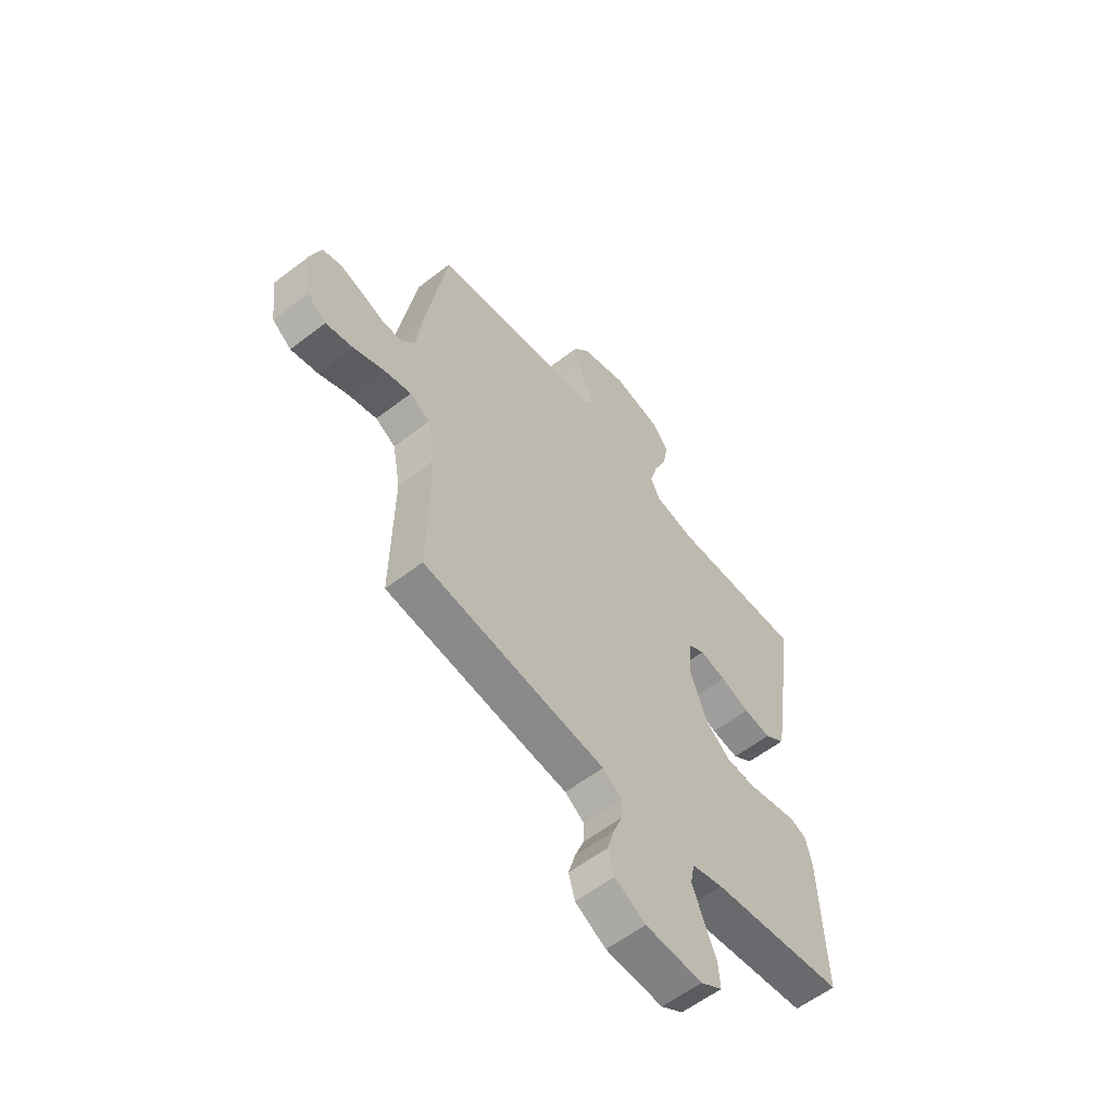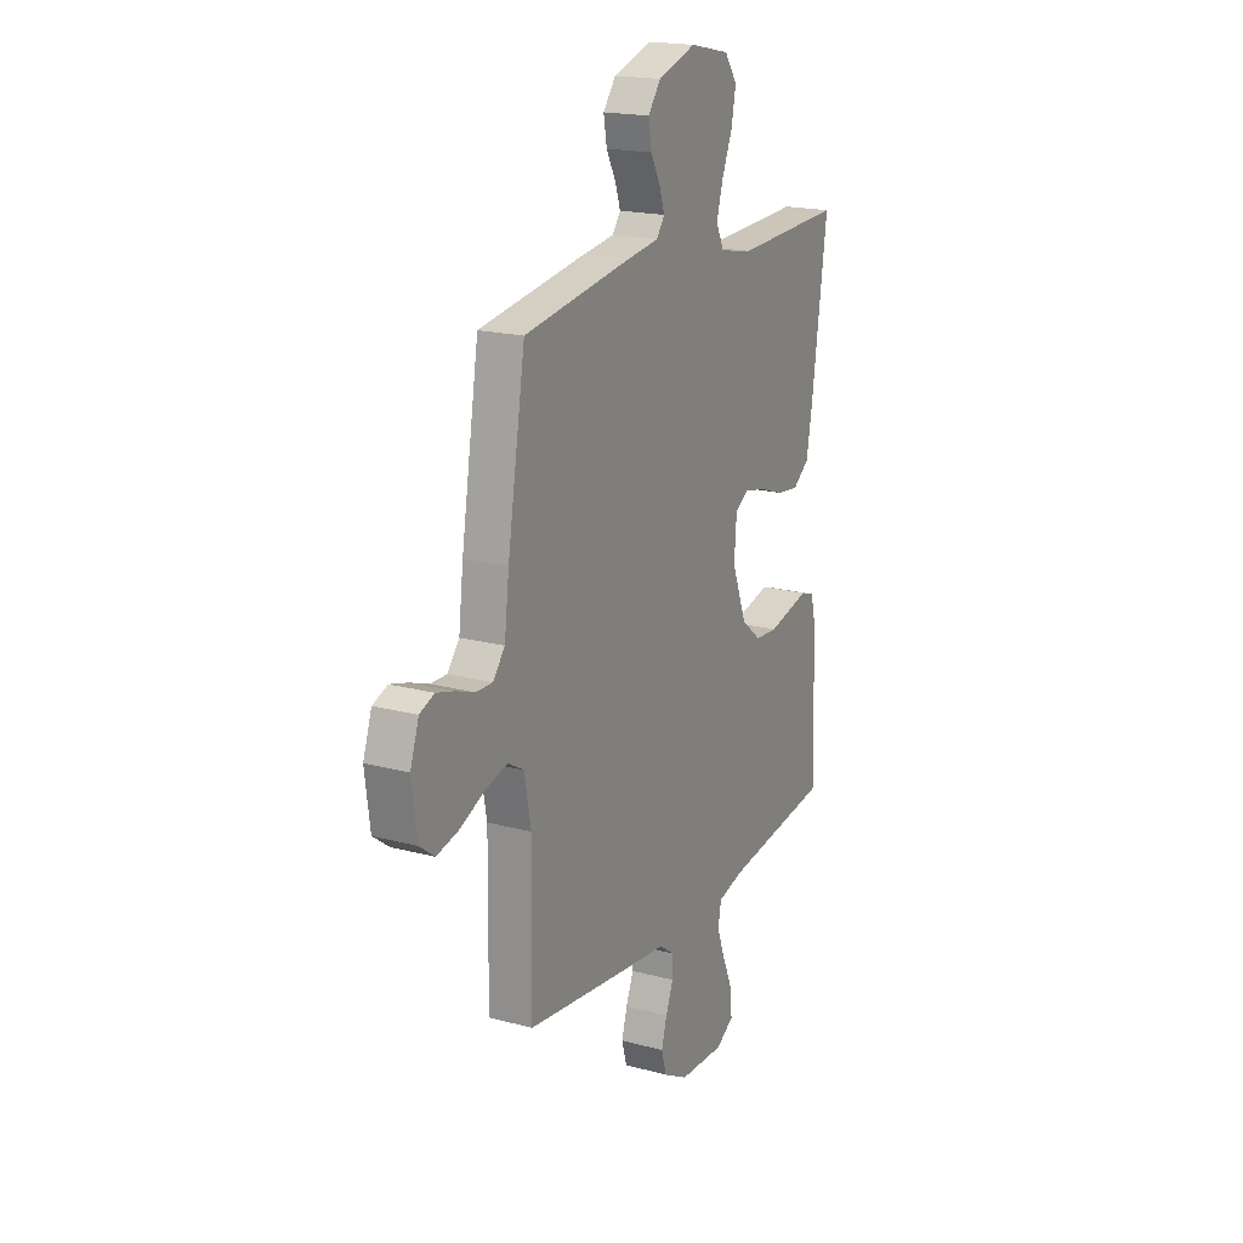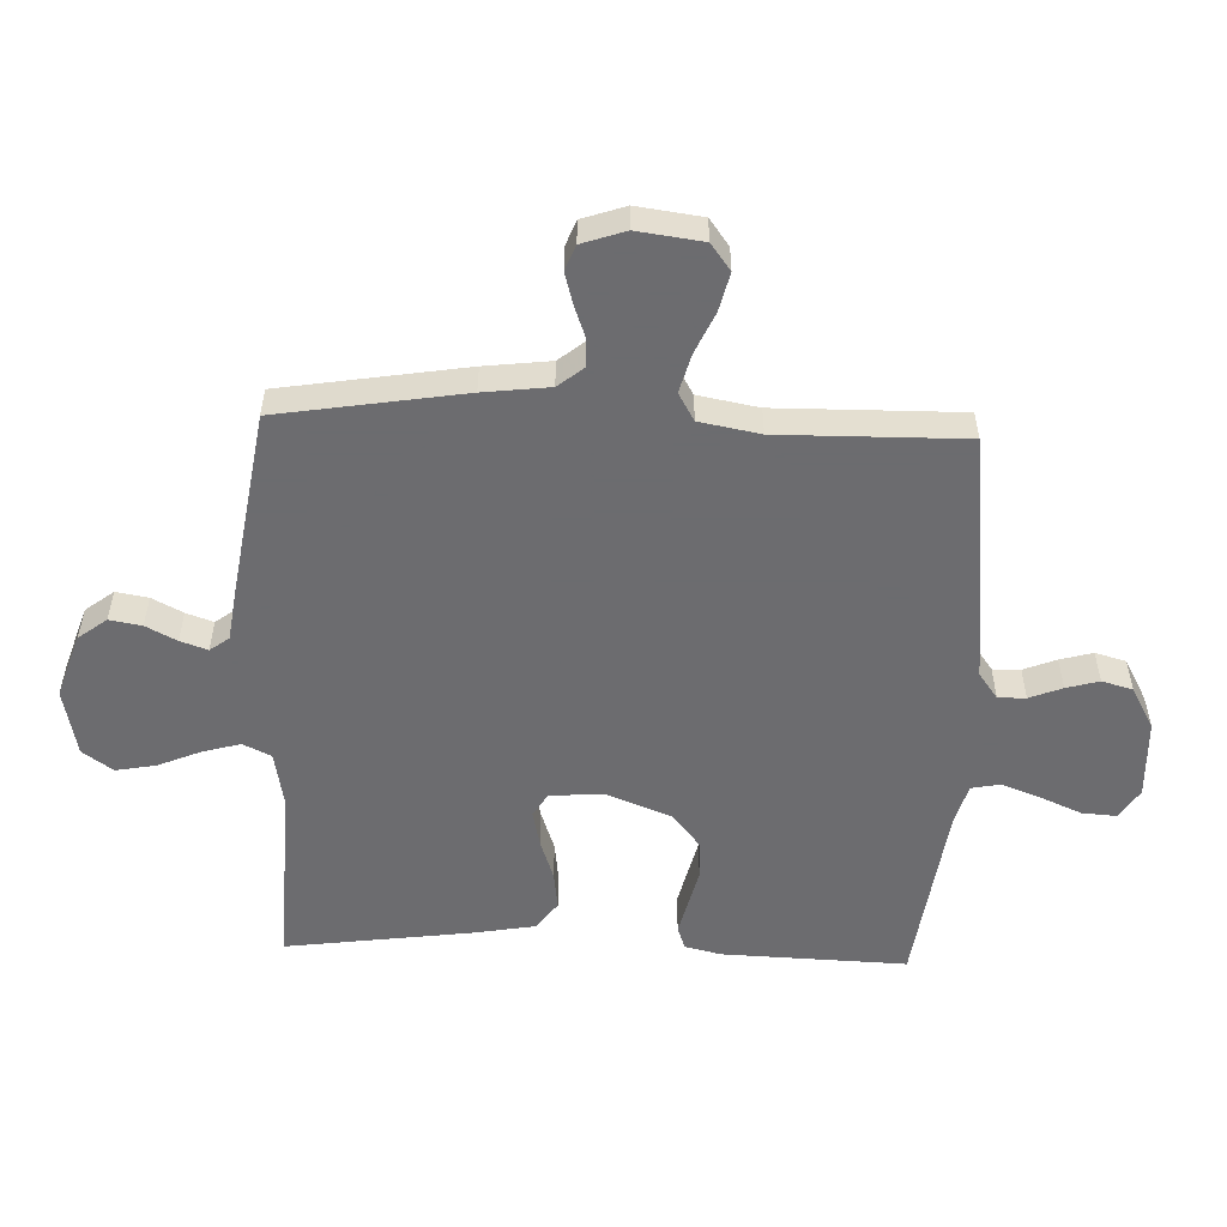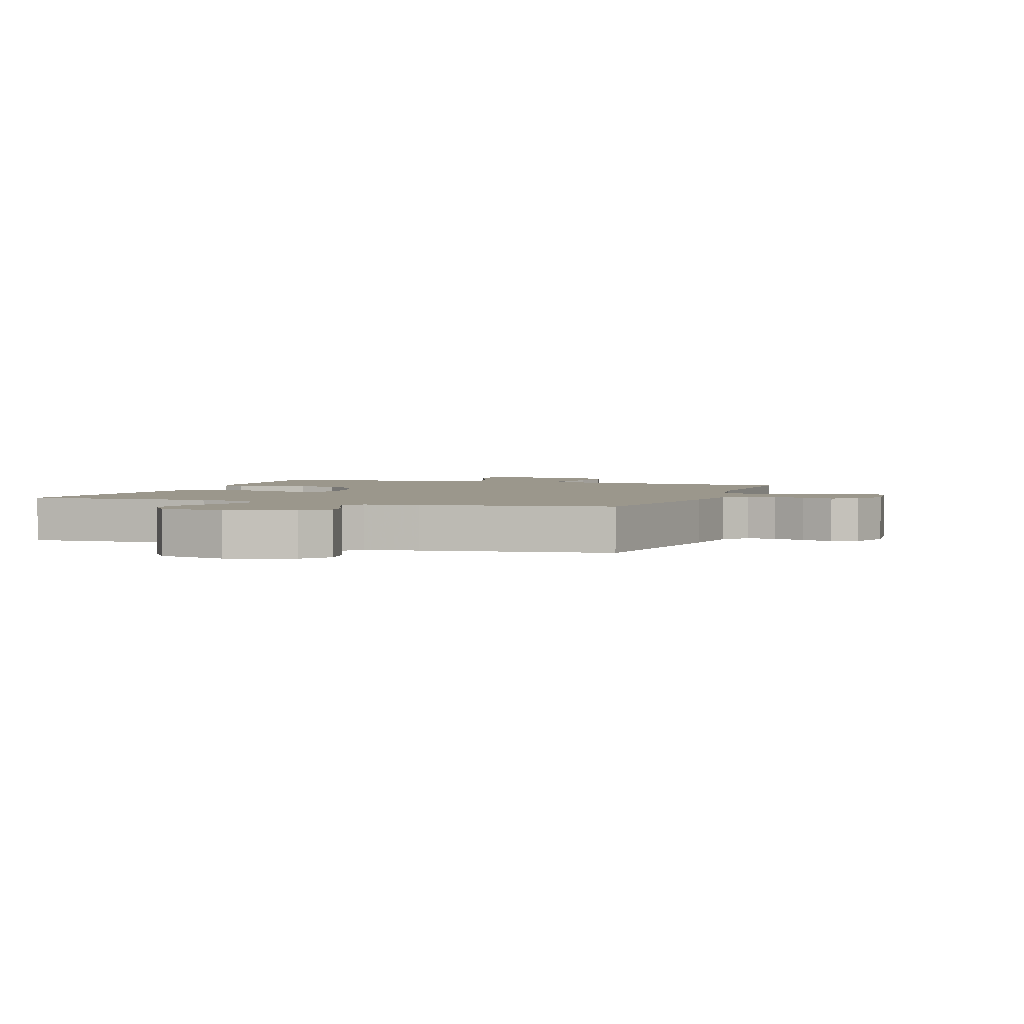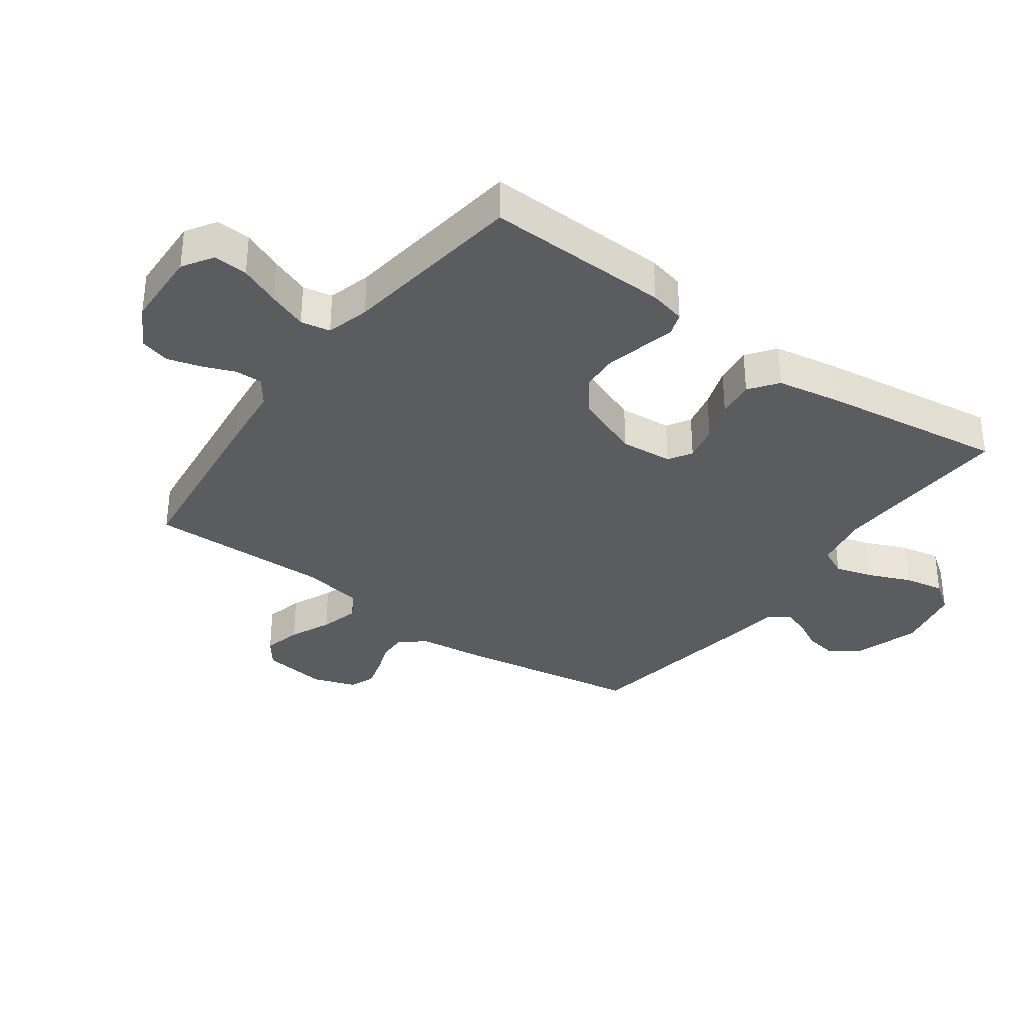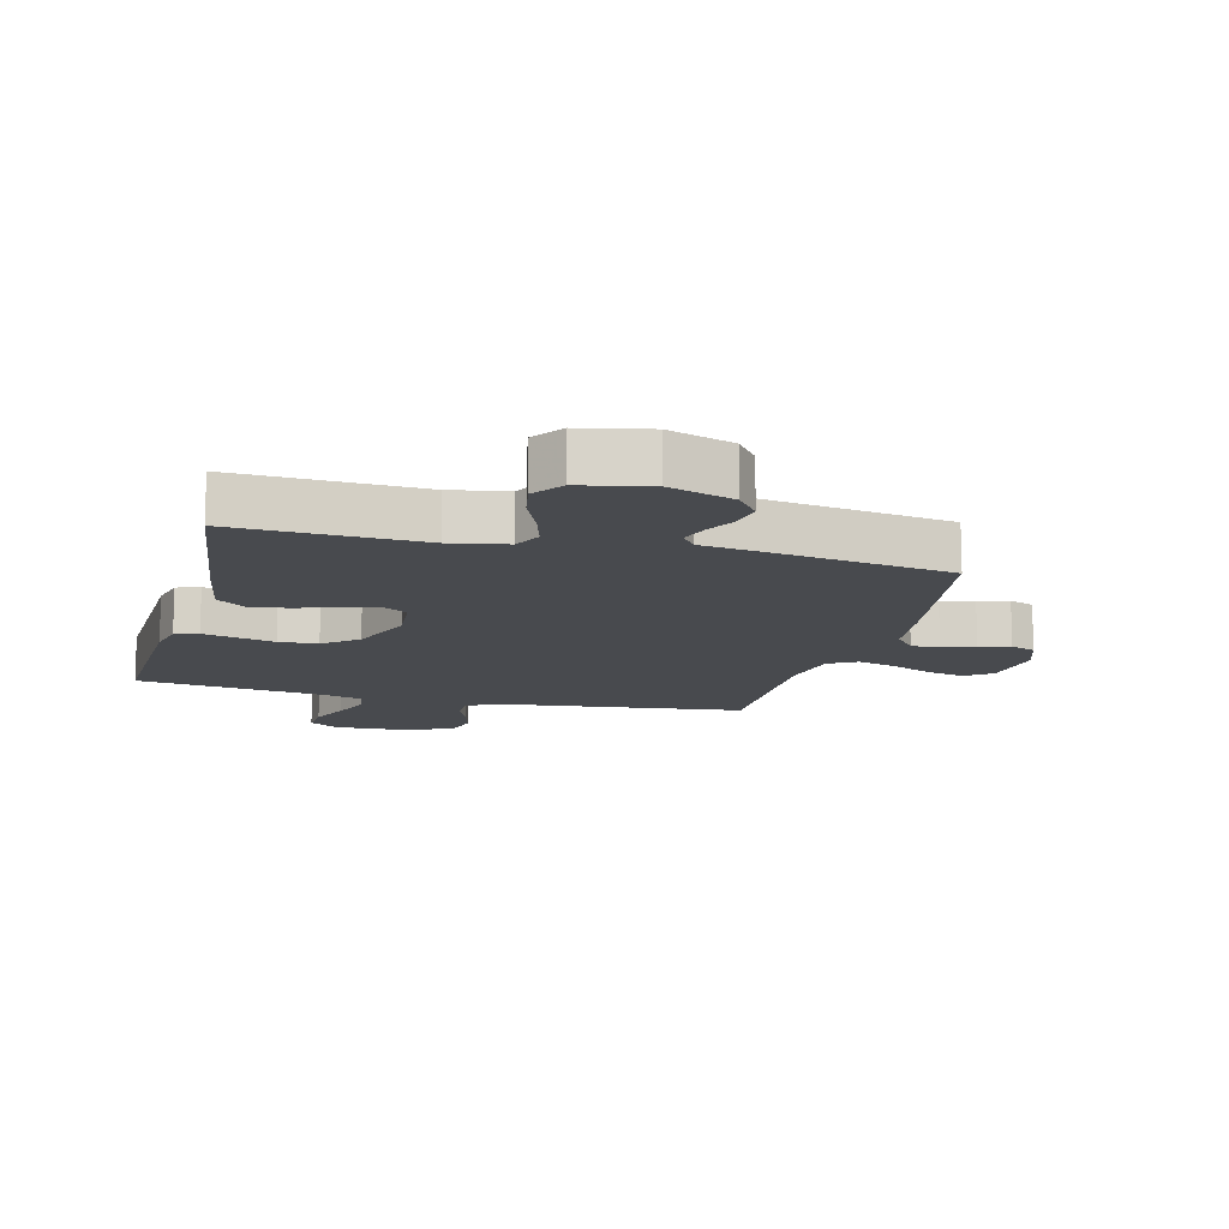
<metadata>
{"format":"obj","ext":"obj","renderer":"f3d","projection":"perspective","resolution":1024,"background":"white","views":[{"elev":-58.7,"azim":128.5,"up":"+Z"},{"elev":18.9,"azim":117.1,"up":"+Z"},{"elev":-53.8,"azim":87.8,"up":"+Y"},{"elev":2.6,"azim":19.7,"up":"+Y"},{"elev":-34.0,"azim":-126.0,"up":"+Y"},{"elev":-12.8,"azim":-14.5,"up":"+Y"}]}
</metadata>
<code>
v 0.5 0.07 0.5
v 0.549 0.07 0.2
v 0.562 0.07 0.093
v 0.595 0.07 0.052
v 0.641 0.07 0.053
v 0.693 0.07 0.072
v 0.743 0.07 0.086
v 0.784 0.07 0.07
v 0.808 0.07 0
v 0.794 0.07 -0.106
v 0.751 0.07 -0.138
v 0.689 0.07 -0.123
v 0.622 0.07 -0.093
v 0.559 0.07 -0.076
v 0.514 0.07 -0.102
v 0.496 0.07 -0.2
v 0.5 0.07 -0.5
v 0.2 0.07 -0.536
v 0.089 0.07 -0.548
v 0.046 0.07 -0.579
v 0.047 0.07 -0.624
v 0.068 0.07 -0.677
v 0.083 0.07 -0.73
v 0.069 0.07 -0.78
v 0 0.07 -0.818
v -0.128 0.07 -0.823
v -0.177 0.07 -0.792
v -0.173 0.07 -0.736
v -0.145 0.07 -0.67
v -0.121 0.07 -0.607
v -0.13 0.07 -0.559
v -0.2 0.07 -0.54
v -0.5 0.07 -0.5
v -0.49 0.07 -0.2
v -0.476 0.07 -0.141
v -0.438 0.07 -0.128
v -0.384 0.07 -0.141
v -0.322 0.07 -0.156
v -0.259 0.07 -0.152
v -0.204 0.07 -0.107
v -0.163 0.07 0
v -0.17 0.07 0.085
v -0.208 0.07 0.108
v -0.267 0.07 0.095
v -0.333 0.07 0.072
v -0.395 0.07 0.064
v -0.441 0.07 0.098
v -0.459 0.07 0.2
v -0.5 0.07 0.5
v -0.2 0.07 0.487
v -0.108 0.07 0.504
v -0.086 0.07 0.55
v -0.104 0.07 0.612
v -0.133 0.07 0.681
v -0.145 0.07 0.745
v -0.11 0.07 0.794
v 0 0.07 0.817
v 0.105 0.07 0.782
v 0.14 0.07 0.736
v 0.131 0.07 0.684
v 0.105 0.07 0.634
v 0.09 0.07 0.59
v 0.113 0.07 0.559
v 0.2 0.07 0.547
v 0.5 0 0.5
v 0.549 0 0.2
v 0.562 0 0.093
v 0.595 0 0.052
v 0.641 0 0.053
v 0.693 0 0.072
v 0.743 0 0.086
v 0.784 0 0.07
v 0.808 0 0
v 0.794 0 -0.106
v 0.751 0 -0.138
v 0.689 0 -0.123
v 0.622 0 -0.093
v 0.559 0 -0.076
v 0.514 0 -0.102
v 0.496 0 -0.2
v 0.5 0 -0.5
v 0.2 0 -0.536
v 0.089 0 -0.548
v 0.046 0 -0.579
v 0.047 0 -0.624
v 0.068 0 -0.677
v 0.083 0 -0.73
v 0.069 0 -0.78
v 0 0 -0.818
v -0.128 0 -0.823
v -0.177 0 -0.792
v -0.173 0 -0.736
v -0.145 0 -0.67
v -0.121 0 -0.607
v -0.13 0 -0.559
v -0.2 0 -0.54
v -0.5 0 -0.5
v -0.49 0 -0.2
v -0.476 0 -0.141
v -0.438 0 -0.128
v -0.384 0 -0.141
v -0.322 0 -0.156
v -0.259 0 -0.152
v -0.204 0 -0.107
v -0.163 0 0
v -0.17 0 0.085
v -0.208 0 0.108
v -0.267 0 0.095
v -0.333 0 0.072
v -0.395 0 0.064
v -0.441 0 0.098
v -0.459 0 0.2
v -0.5 0 0.5
v -0.2 0 0.487
v -0.108 0 0.504
v -0.086 0 0.55
v -0.104 0 0.612
v -0.133 0 0.681
v -0.145 0 0.745
v -0.11 0 0.794
v 0 0 0.817
v 0.105 0 0.782
v 0.14 0 0.736
v 0.131 0 0.684
v 0.105 0 0.634
v 0.09 0 0.59
v 0.113 0 0.559
v 0.2 0 0.547
f 63 64 1 2
f 58 59 60 61
f 58 61 62
f 57 58 62
f 56 57 62
f 53 54 55 56
f 52 53 56 62
f 51 52 62 63
f 47 48 49 50
f 47 50 51
f 44 45 46 47
f 43 44 47 51
f 42 43 51 63
f 35 36 37 38
f 33 34 35 38
f 32 33 38 39
f 31 32 39 40
f 26 27 28 29
f 26 29 30
f 25 26 30
f 21 22 23 24
f 21 24 25 30
f 16 17 18 19
f 15 16 19 20
f 10 11 12 13
f 10 13 14
f 9 10 14
f 8 9 14
f 5 6 7 8
f 5 8 14 15
f 42 63 2 3
f 41 42 3 4
f 20 21 30 31
f 20 31 40 41
f 15 20 41
f 4 5 15 41
f 66 65 128 127
f 125 124 123 122
f 126 125 122
f 126 122 121
f 126 121 120
f 120 119 118 117
f 126 120 117 116
f 127 126 116 115
f 114 113 112 111
f 115 114 111
f 111 110 109 108
f 115 111 108 107
f 127 115 107 106
f 102 101 100 99
f 102 99 98 97
f 103 102 97 96
f 104 103 96 95
f 93 92 91 90
f 94 93 90
f 94 90 89
f 88 87 86 85
f 94 89 88 85
f 83 82 81 80
f 84 83 80 79
f 77 76 75 74
f 78 77 74
f 78 74 73
f 78 73 72
f 72 71 70 69
f 79 78 72 69
f 67 66 127 106
f 68 67 106 105
f 95 94 85 84
f 105 104 95 84
f 105 84 79
f 105 79 69 68
f 1 65 66 2
f 2 66 67 3
f 3 67 68 4
f 4 68 69 5
f 5 69 70 6
f 6 70 71 7
f 7 71 72 8
f 8 72 73 9
f 9 73 74 10
f 10 74 75 11
f 11 75 76 12
f 12 76 77 13
f 13 77 78 14
f 14 78 79 15
f 15 79 80 16
f 16 80 81 17
f 17 81 82 18
f 18 82 83 19
f 19 83 84 20
f 20 84 85 21
f 21 85 86 22
f 22 86 87 23
f 23 87 88 24
f 24 88 89 25
f 25 89 90 26
f 26 90 91 27
f 27 91 92 28
f 28 92 93 29
f 29 93 94 30
f 30 94 95 31
f 31 95 96 32
f 32 96 97 33
f 33 97 98 34
f 34 98 99 35
f 35 99 100 36
f 36 100 101 37
f 37 101 102 38
f 38 102 103 39
f 39 103 104 40
f 40 104 105 41
f 41 105 106 42
f 42 106 107 43
f 43 107 108 44
f 44 108 109 45
f 45 109 110 46
f 46 110 111 47
f 47 111 112 48
f 48 112 113 49
f 49 113 114 50
f 50 114 115 51
f 51 115 116 52
f 52 116 117 53
f 53 117 118 54
f 54 118 119 55
f 55 119 120 56
f 56 120 121 57
f 57 121 122 58
f 58 122 123 59
f 59 123 124 60
f 60 124 125 61
f 61 125 126 62
f 62 126 127 63
f 63 127 128 64
f 64 128 65 1

</code>
